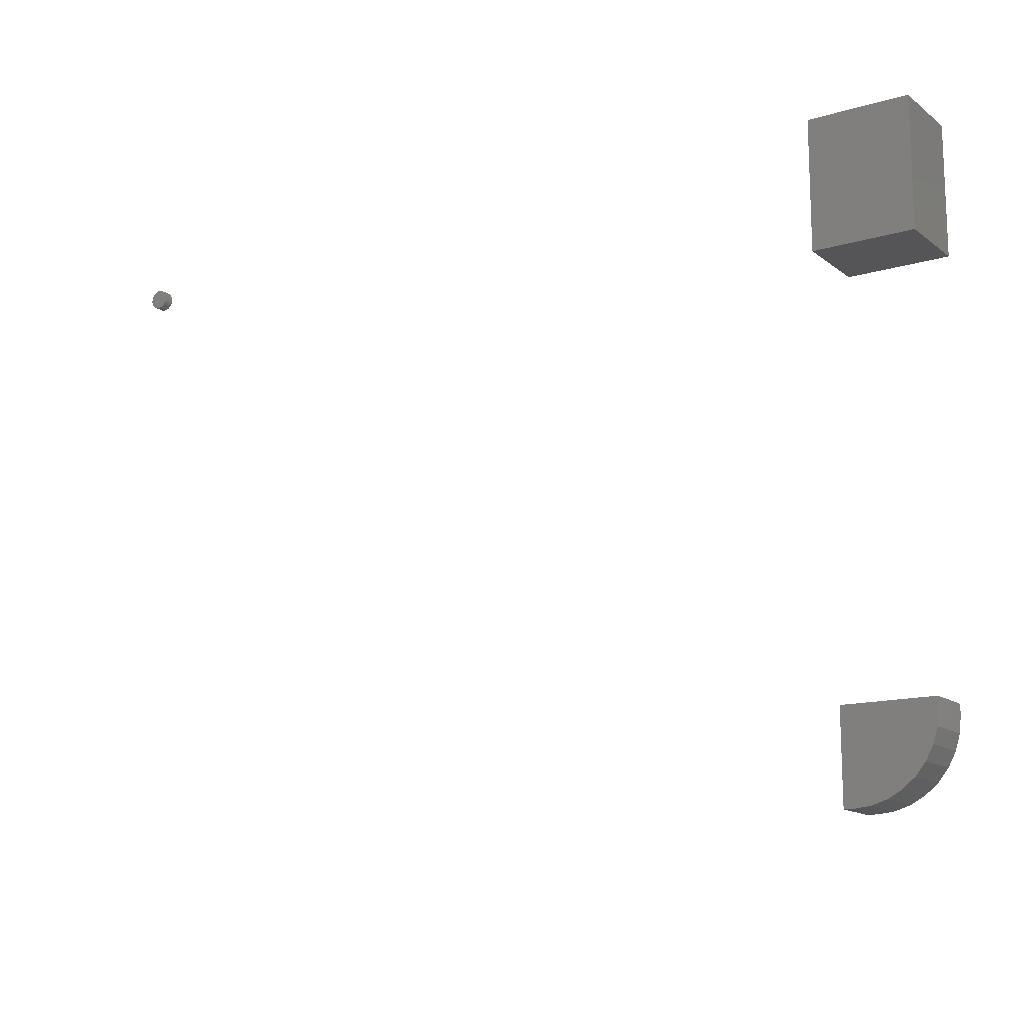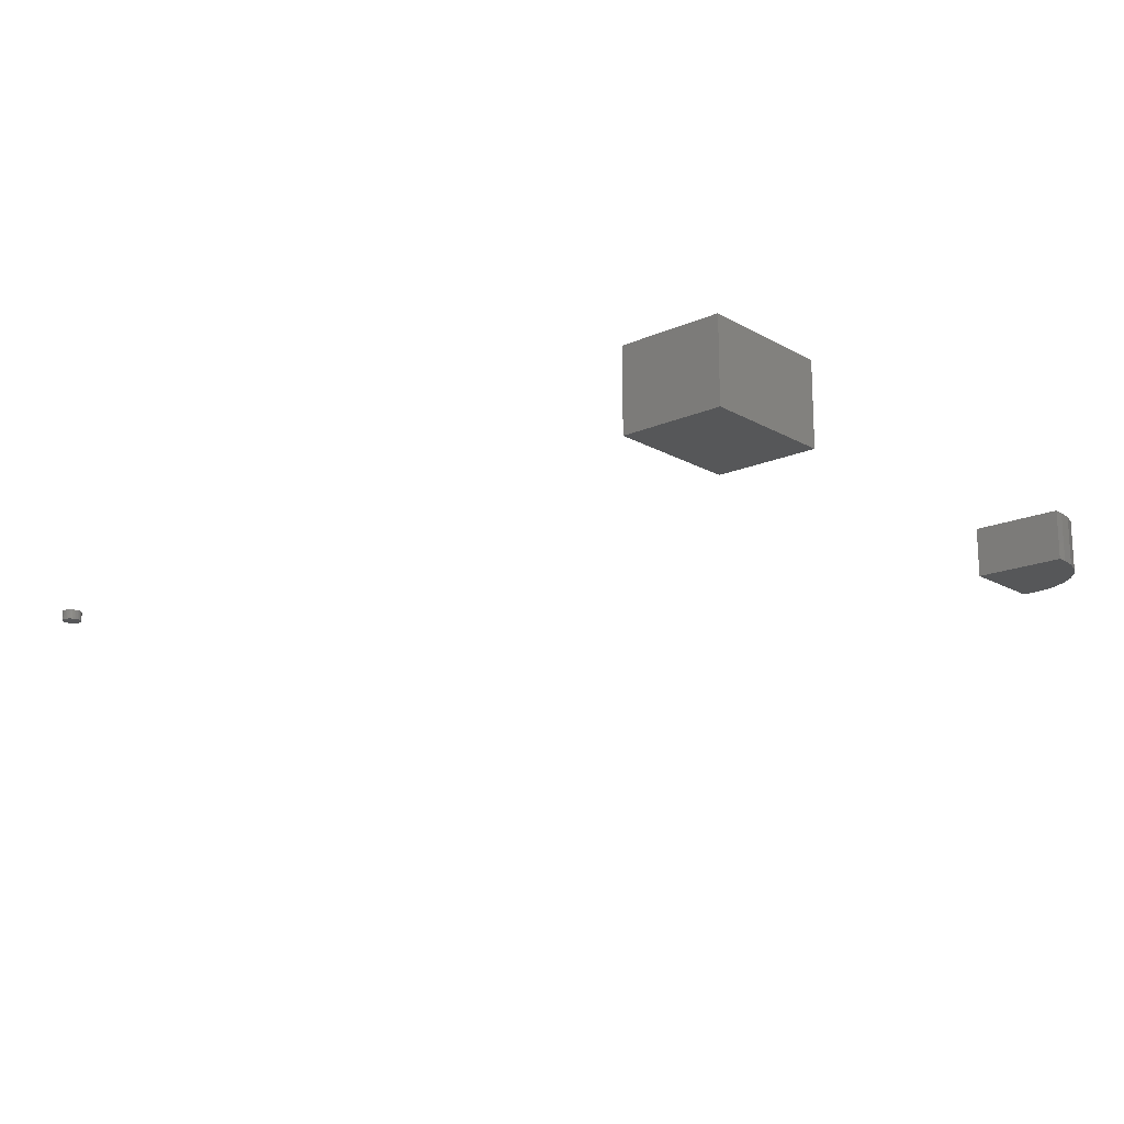
<metadata>
{"format":"stl","ext":"stl","renderer":"f3d","projection":"perspective","resolution":1024,"background":"white","views":[{"elev":-14.4,"azim":-147.1,"up":"+Y"},{"elev":-16.9,"azim":-138.5,"up":"+Z"}]}
</metadata>
<code>
# stl→obj: 96 verts, 180 faces
v 0.1094 0.07031 0.04688
v 0.03906 0.07031 0.04688
v 0.03906 0.0625 0.04688
v 0.04026 0.05031 0.04688
v 0.04382 0.03858 0.04688
v 0.0496 0.02778 0.04688
v 0.05737 0.01831 0.04688
v 0.06684 0.01053 0.04688
v 0.07764 0.004758 0.04688
v 0.08937 0.001201 0.04688
v 0.1016 0 0.04688
v 0.1094 0 0.04688
v 0.1094 0.07031 0.007812
v 0.1094 0 0.007812
v 0.1016 0 0.007812
v 0.08937 0.001201 0.007812
v 0.07764 0.004758 0.007812
v 0.06684 0.01053 0.007812
v 0.05737 0.01831 0.007812
v 0.0496 0.02778 0.007812
v 0.04382 0.03858 0.007812
v 0.04026 0.05031 0.007812
v 0.03906 0.0625 0.007812
v 0.03906 0.07031 0.007812
v 0.03906 0.3984 0.07031
v 0.1171 0.3984 0.07031
v 0.03906 0.5 0.07031
v 0.1171 0.5 0.07031
v 0.03906 0.3984 0.007812
v 0.03906 0.5 0.007812
v 0.1171 0.3984 0.007812
v 0.1171 0.5 0.007812
v 0.7269 0.4846 0.007812
v 0.7265 0.4831 0.007812
v 0.7415 0.4846 0.007812
v 0.742 0.4831 0.007812
v 0.7421 0.4816 0.007812
v 0.7265 0.48 0.007812
v 0.742 0.48 0.007812
v 0.7269 0.4786 0.007812
v 0.7415 0.4786 0.007812
v 0.7276 0.4772 0.007812
v 0.7408 0.4772 0.007812
v 0.7286 0.476 0.007812
v 0.7298 0.475 0.007812
v 0.7398 0.476 0.007812
v 0.7312 0.4743 0.007812
v 0.7327 0.4738 0.007812
v 0.7342 0.4737 0.007812
v 0.7386 0.475 0.007812
v 0.7358 0.4738 0.007812
v 0.7372 0.4743 0.007812
v 0.7263 0.4816 0.007812
v 0.7408 0.486 0.007812
v 0.7398 0.4872 0.007812
v 0.7386 0.4881 0.007812
v 0.7372 0.4889 0.007812
v 0.7358 0.4893 0.007812
v 0.7342 0.4895 0.007812
v 0.7327 0.4893 0.007812
v 0.7312 0.4889 0.007812
v 0.7298 0.4881 0.007812
v 0.7286 0.4872 0.007812
v 0.7276 0.486 0.007812
v 0.7415 0.4846 0
v 0.7265 0.4831 0
v 0.7269 0.4846 0
v 0.742 0.4831 0
v 0.742 0.48 0
v 0.7265 0.48 0
v 0.7421 0.4816 0
v 0.7269 0.4786 0
v 0.7415 0.4786 0
v 0.7276 0.4772 0
v 0.7408 0.4772 0
v 0.7286 0.476 0
v 0.7298 0.475 0
v 0.7398 0.476 0
v 0.7312 0.4743 0
v 0.7327 0.4738 0
v 0.7342 0.4737 0
v 0.7386 0.475 0
v 0.7358 0.4738 0
v 0.7372 0.4743 0
v 0.7263 0.4816 0
v 0.7408 0.486 0
v 0.7276 0.486 0
v 0.7286 0.4872 0
v 0.7298 0.4881 0
v 0.7312 0.4889 0
v 0.7327 0.4893 0
v 0.7342 0.4895 0
v 0.7358 0.4893 0
v 0.7372 0.4889 0
v 0.7386 0.4881 0
v 0.7398 0.4872 0
f 1 2 3
f 1 3 4
f 1 4 5
f 1 5 6
f 1 6 7
f 1 7 8
f 1 8 9
f 1 9 10
f 1 10 11
f 1 11 12
f 13 14 15
f 13 15 16
f 13 16 17
f 13 17 18
f 13 18 19
f 13 19 20
f 13 20 21
f 13 21 22
f 13 22 23
f 13 23 24
f 2 24 3
f 3 24 23
f 11 15 12
f 12 15 14
f 15 11 16
f 16 11 10
f 16 10 17
f 17 10 9
f 17 9 18
f 18 9 8
f 18 8 19
f 19 8 7
f 19 7 20
f 20 7 6
f 20 6 21
f 21 6 5
f 21 5 22
f 22 5 4
f 22 4 23
f 23 4 3
f 1 13 2
f 2 13 24
f 12 14 1
f 1 14 13
f 25 26 27
f 27 26 28
f 29 30 31
f 31 30 32
f 27 30 25
f 25 30 29
f 28 32 27
f 27 32 30
f 26 31 28
f 28 31 32
f 25 29 26
f 26 29 31
f 33 34 35
f 35 34 36
f 37 38 39
f 38 40 39
f 39 40 41
f 40 42 41
f 41 42 43
f 42 44 43
f 43 44 45
f 43 45 46
f 46 45 47
f 46 47 48
f 48 49 46
f 50 46 49
f 50 49 51
f 50 51 52
f 53 38 37
f 53 37 36
f 53 36 34
f 54 55 56
f 54 56 57
f 54 57 58
f 54 58 59
f 54 59 60
f 54 60 61
f 54 61 62
f 54 62 63
f 54 63 64
f 54 64 33
f 54 33 35
f 65 66 67
f 68 66 65
f 69 70 71
f 69 72 70
f 73 72 69
f 73 74 72
f 75 74 73
f 75 76 74
f 77 76 75
f 78 77 75
f 79 77 78
f 80 79 78
f 78 81 80
f 81 78 82
f 83 81 82
f 84 83 82
f 85 66 68
f 85 68 71
f 85 71 70
f 86 65 67
f 86 67 87
f 86 87 88
f 86 88 89
f 86 89 90
f 86 90 91
f 86 91 92
f 86 92 93
f 86 93 94
f 86 94 95
f 86 95 96
f 71 37 69
f 69 37 39
f 69 39 73
f 73 39 41
f 73 41 75
f 75 41 43
f 75 43 78
f 78 43 46
f 78 46 82
f 82 46 50
f 82 50 84
f 84 50 52
f 84 52 83
f 83 52 51
f 83 51 81
f 81 51 49
f 81 49 80
f 80 49 48
f 80 48 79
f 79 48 47
f 79 47 77
f 77 47 45
f 77 45 76
f 76 45 44
f 76 44 74
f 74 44 42
f 74 42 72
f 72 42 40
f 72 40 70
f 70 40 38
f 70 38 85
f 85 38 53
f 85 53 66
f 66 53 34
f 66 34 67
f 67 34 33
f 67 33 87
f 87 33 64
f 87 64 88
f 88 64 63
f 88 63 89
f 89 63 62
f 89 62 90
f 90 62 61
f 90 61 91
f 91 61 60
f 91 60 92
f 92 60 59
f 92 59 93
f 93 59 58
f 93 58 94
f 94 58 57
f 94 57 95
f 95 57 56
f 95 56 96
f 96 56 55
f 96 55 86
f 86 55 54
f 86 54 65
f 65 54 35
f 65 35 68
f 68 35 36
f 68 36 71
f 71 36 37

</code>
